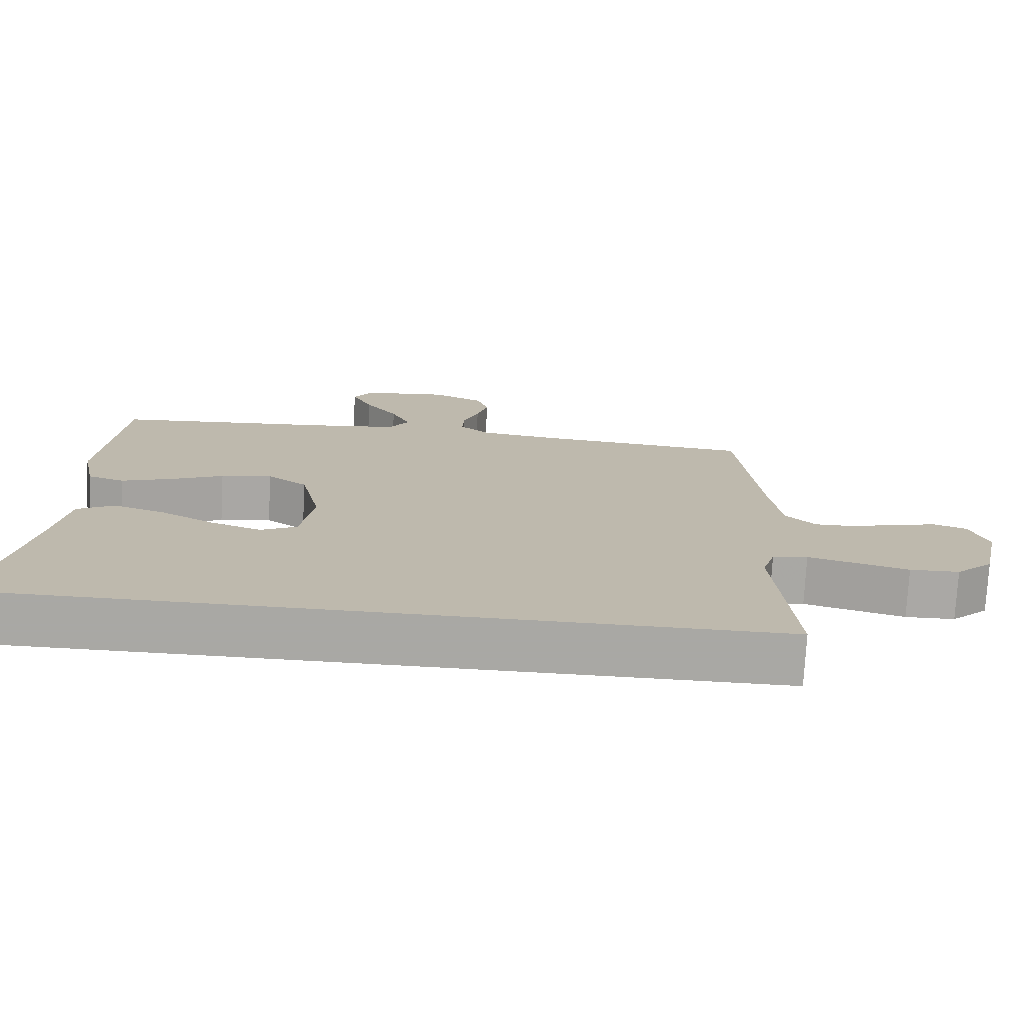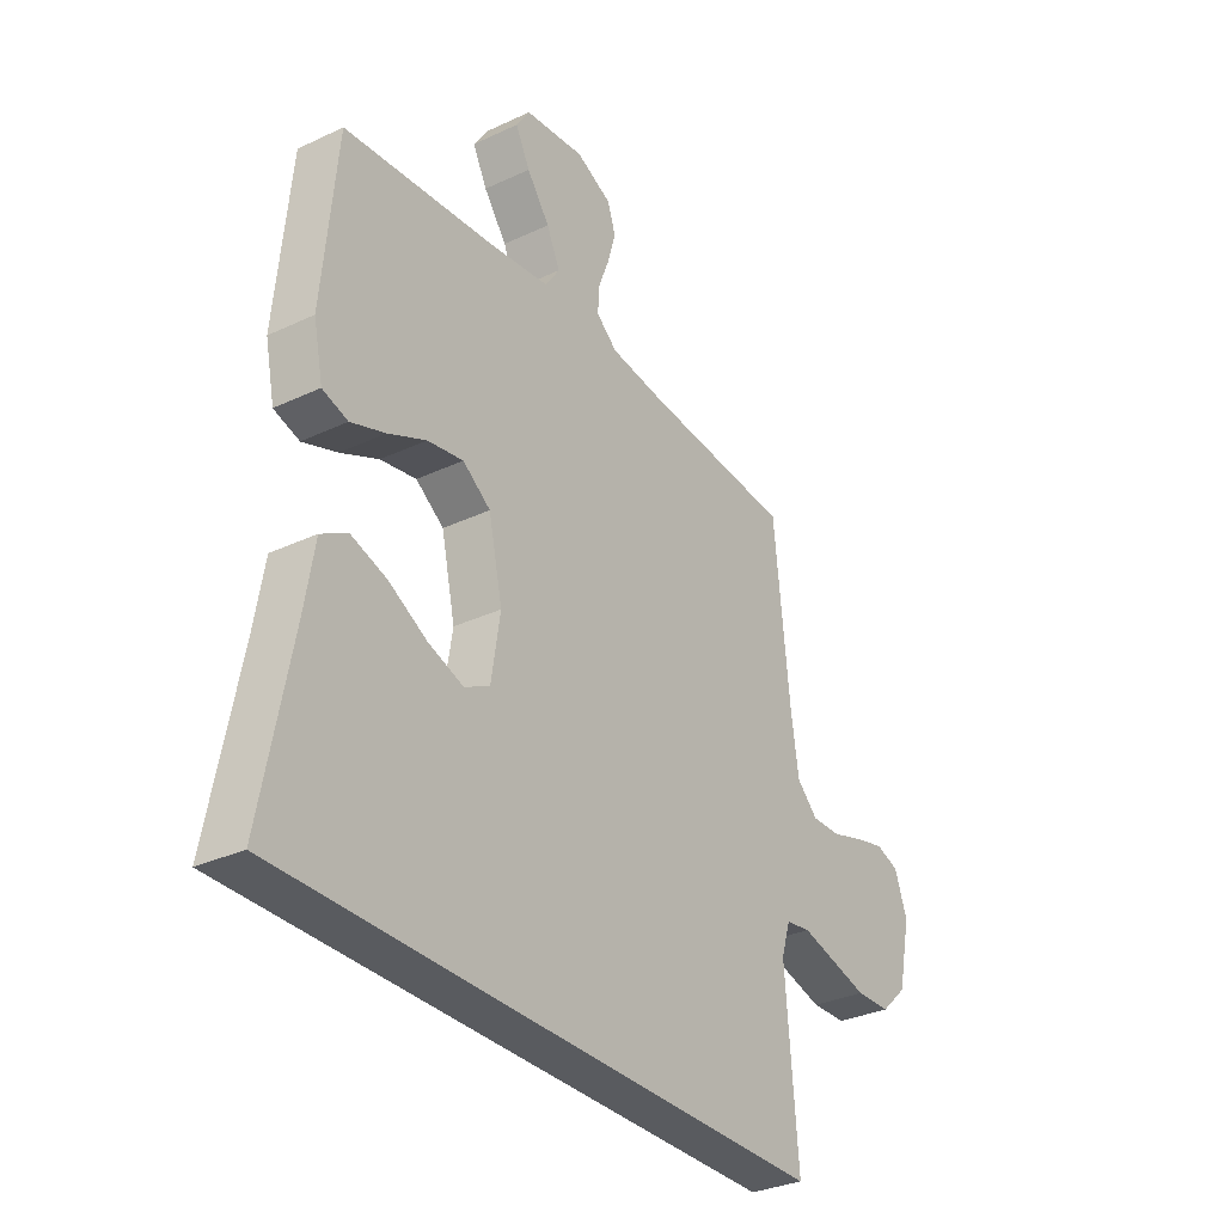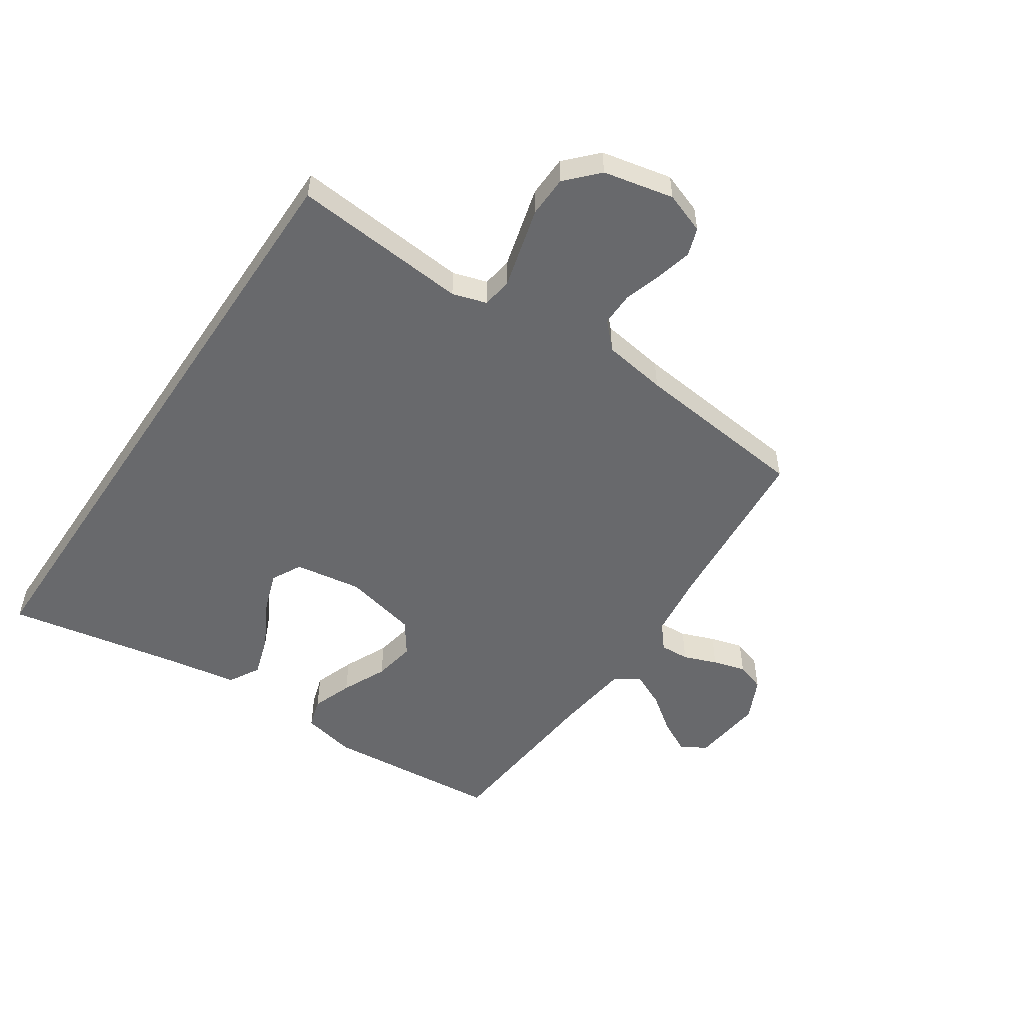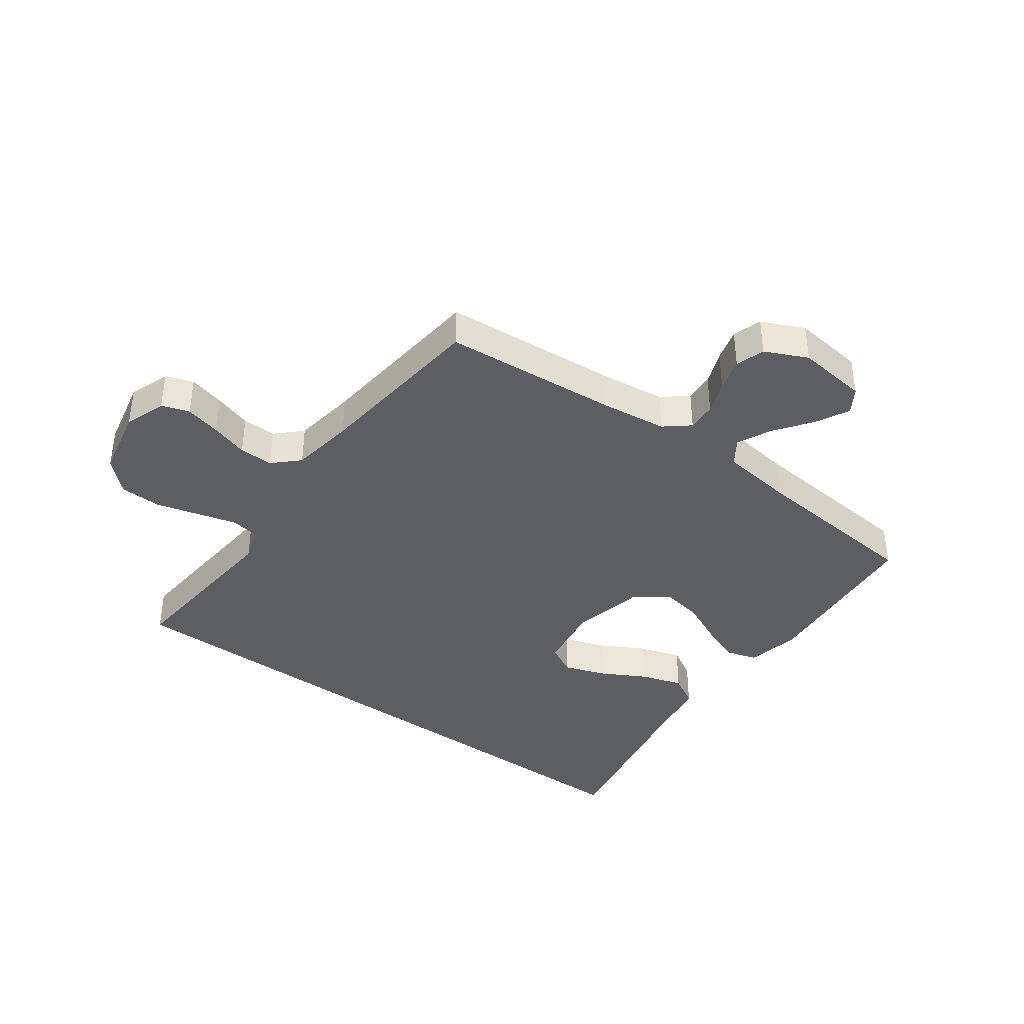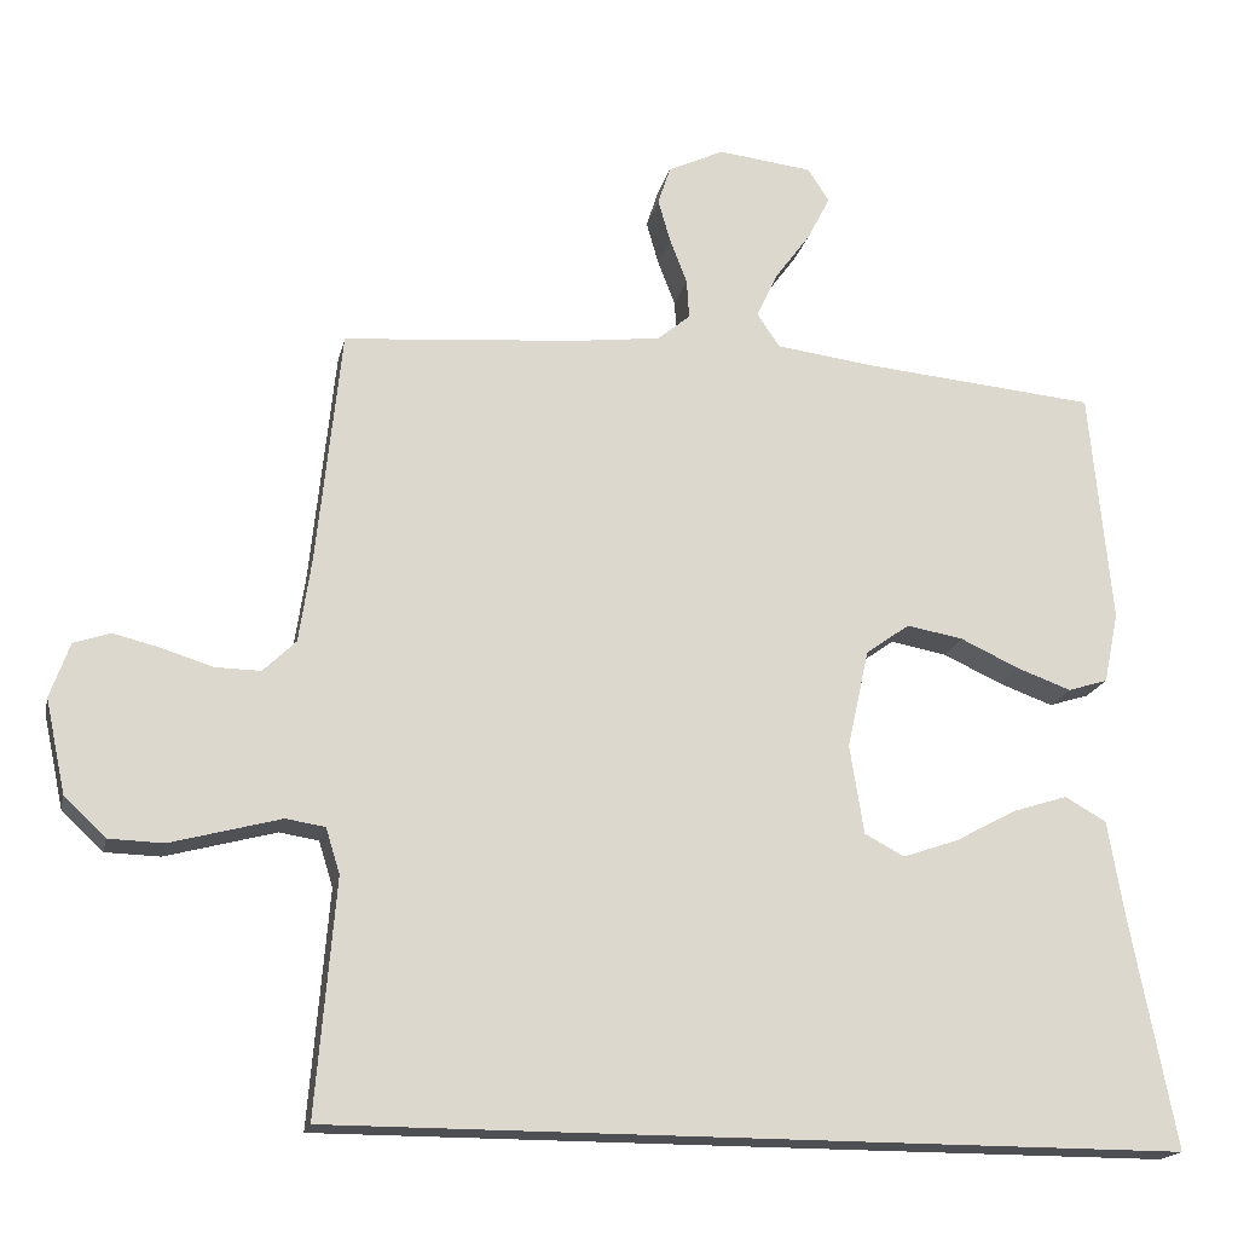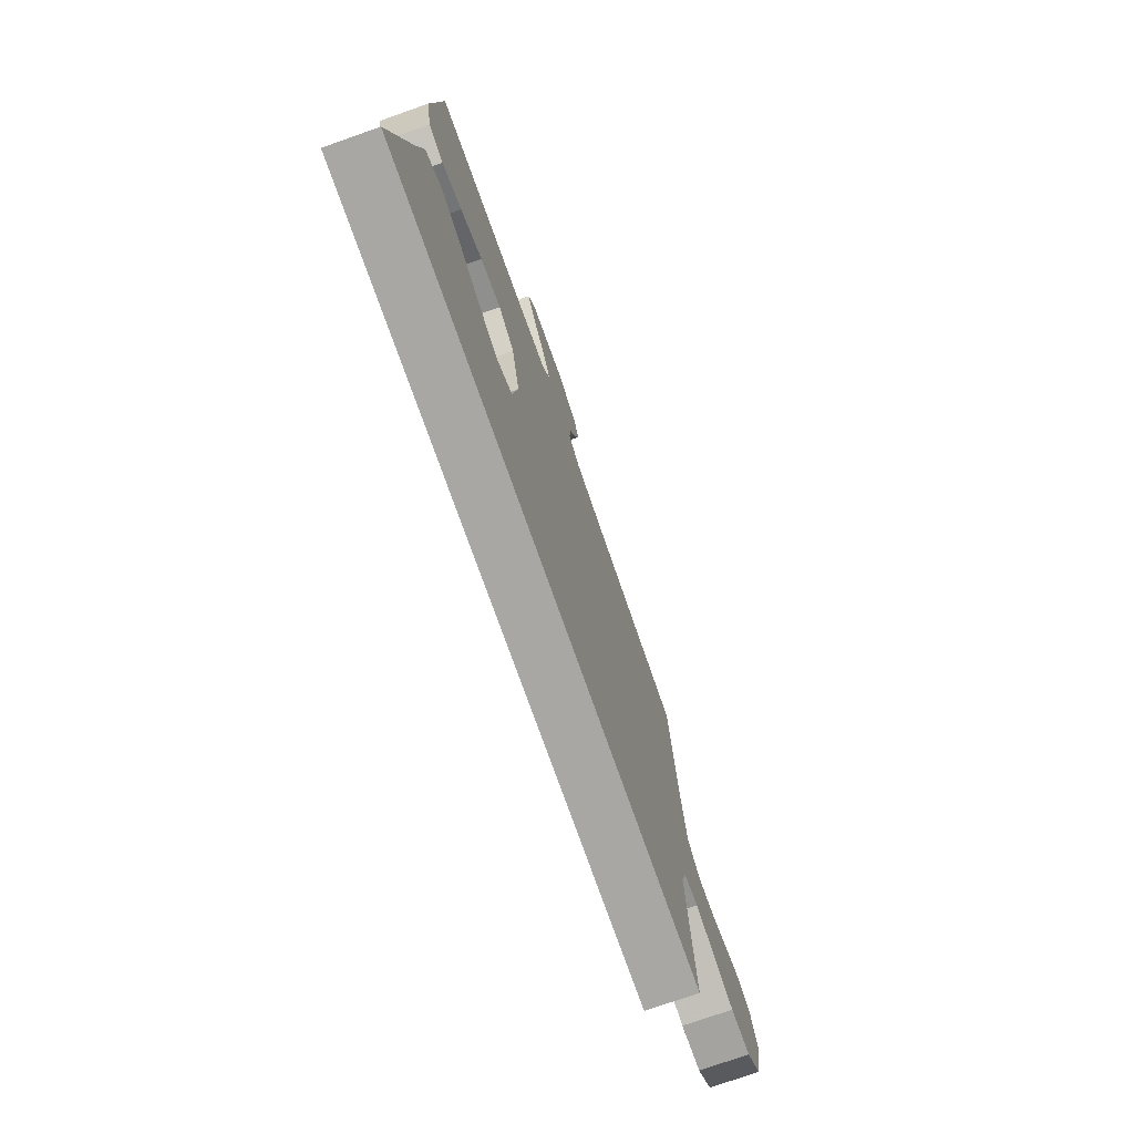
<metadata>
{"format":"obj","ext":"obj","renderer":"f3d","projection":"perspective","resolution":1024,"background":"white","views":[{"elev":-75.0,"azim":176.9,"up":"+Z"},{"elev":-32.0,"azim":123.5,"up":"+Z"},{"elev":-52.7,"azim":-124.0,"up":"+Y"},{"elev":-39.2,"azim":-36.3,"up":"+Y"},{"elev":-18.2,"azim":-12.3,"up":"+Z"},{"elev":-74.5,"azim":109.4,"up":"+Z"}]}
</metadata>
<code>
v 0.5 0.07 0.5
v 0.528 0.07 0.2
v 0.509 0.07 0.109
v 0.458 0.07 0.093
v 0.389 0.07 0.118
v 0.313 0.07 0.153
v 0.241 0.07 0.166
v 0.185 0.07 0.126
v 0.157 0.07 0
v 0.175 0.07 -0.114
v 0.226 0.07 -0.141
v 0.297 0.07 -0.116
v 0.374 0.07 -0.074
v 0.445 0.07 -0.051
v 0.498 0.07 -0.081
v 0.518 0.07 -0.2
v 0.576 0.07 -0.5
v -0.511 0.07 -0.5
v -0.486 0.07 -0.2
v -0.504 0.07 -0.142
v -0.554 0.07 -0.134
v -0.621 0.07 -0.152
v -0.695 0.07 -0.172
v -0.765 0.07 -0.17
v -0.818 0.07 -0.12
v -0.844 0.07 0
v -0.819 0.07 0.07
v -0.772 0.07 0.086
v -0.711 0.07 0.071
v -0.647 0.07 0.051
v -0.589 0.07 0.05
v -0.547 0.07 0.091
v -0.531 0.07 0.2
v -0.5 0.07 0.5
v -0.2 0.07 0.525
v -0.089 0.07 0.539
v -0.047 0.07 0.574
v -0.05 0.07 0.624
v -0.072 0.07 0.681
v -0.088 0.07 0.737
v -0.072 0.07 0.786
v 0 0.07 0.82
v 0.121 0.07 0.806
v 0.148 0.07 0.764
v 0.119 0.07 0.707
v 0.073 0.07 0.644
v 0.046 0.07 0.586
v 0.075 0.07 0.543
v 0.2 0.07 0.527
v 0.5 0 0.5
v 0.528 0 0.2
v 0.509 0 0.109
v 0.458 0 0.093
v 0.389 0 0.118
v 0.313 0 0.153
v 0.241 0 0.166
v 0.185 0 0.126
v 0.157 0 0
v 0.175 0 -0.114
v 0.226 0 -0.141
v 0.297 0 -0.116
v 0.374 0 -0.074
v 0.445 0 -0.051
v 0.498 0 -0.081
v 0.518 0 -0.2
v 0.576 0 -0.5
v -0.511 0 -0.5
v -0.486 0 -0.2
v -0.504 0 -0.142
v -0.554 0 -0.134
v -0.621 0 -0.152
v -0.695 0 -0.172
v -0.765 0 -0.17
v -0.818 0 -0.12
v -0.844 0 0
v -0.819 0 0.07
v -0.772 0 0.086
v -0.711 0 0.071
v -0.647 0 0.051
v -0.589 0 0.05
v -0.547 0 0.091
v -0.531 0 0.2
v -0.5 0 0.5
v -0.2 0 0.525
v -0.089 0 0.539
v -0.047 0 0.574
v -0.05 0 0.624
v -0.072 0 0.681
v -0.088 0 0.737
v -0.072 0 0.786
v 0 0 0.82
v 0.121 0 0.806
v 0.148 0 0.764
v 0.119 0 0.707
v 0.073 0 0.644
v 0.046 0 0.586
v 0.075 0 0.543
v 0.2 0 0.527
f 44 45 46
f 43 44 46
f 42 43 46
f 41 42 46
f 40 41 46
f 39 40 46
f 38 39 46
f 37 38 46 47
f 36 37 47 48
f 33 34 35
f 36 48 49
f 35 36 49
f 33 35 49
f 32 33 49
f 28 29 30
f 27 28 30
f 26 27 30
f 25 26 30
f 24 25 30
f 23 24 30
f 22 23 30
f 21 22 30 31
f 32 49 1
f 31 32 1
f 21 31 1
f 20 21 1
f 16 17 18 19
f 14 15 16
f 13 14 16
f 12 13 16
f 11 12 16
f 4 5 6
f 3 4 6
f 2 3 6
f 1 2 6
f 1 6 7
f 20 1 7 8
f 11 16 19 20
f 10 11 20
f 9 10 20
f 8 9 20
f 95 94 93
f 95 93 92
f 95 92 91
f 95 91 90
f 95 90 89
f 95 89 88
f 95 88 87
f 96 95 87 86
f 97 96 86 85
f 84 83 82
f 98 97 85
f 98 85 84
f 98 84 82
f 98 82 81
f 79 78 77
f 79 77 76
f 79 76 75
f 79 75 74
f 79 74 73
f 79 73 72
f 79 72 71
f 80 79 71 70
f 50 98 81
f 50 81 80
f 50 80 70
f 50 70 69
f 68 67 66 65
f 65 64 63
f 65 63 62
f 65 62 61
f 65 61 60
f 55 54 53
f 55 53 52
f 55 52 51
f 55 51 50
f 56 55 50
f 57 56 50 69
f 69 68 65 60
f 69 60 59
f 69 59 58
f 69 58 57
f 1 50 51 2
f 2 51 52 3
f 3 52 53 4
f 4 53 54 5
f 5 54 55 6
f 6 55 56 7
f 7 56 57 8
f 8 57 58 9
f 9 58 59 10
f 10 59 60 11
f 11 60 61 12
f 12 61 62 13
f 13 62 63 14
f 14 63 64 15
f 15 64 65 16
f 16 65 66 17
f 17 66 67 18
f 18 67 68 19
f 19 68 69 20
f 20 69 70 21
f 21 70 71 22
f 22 71 72 23
f 23 72 73 24
f 24 73 74 25
f 25 74 75 26
f 26 75 76 27
f 27 76 77 28
f 28 77 78 29
f 29 78 79 30
f 30 79 80 31
f 31 80 81 32
f 32 81 82 33
f 33 82 83 34
f 34 83 84 35
f 35 84 85 36
f 36 85 86 37
f 37 86 87 38
f 38 87 88 39
f 39 88 89 40
f 40 89 90 41
f 41 90 91 42
f 42 91 92 43
f 43 92 93 44
f 44 93 94 45
f 45 94 95 46
f 46 95 96 47
f 47 96 97 48
f 48 97 98 49
f 49 98 50 1

</code>
